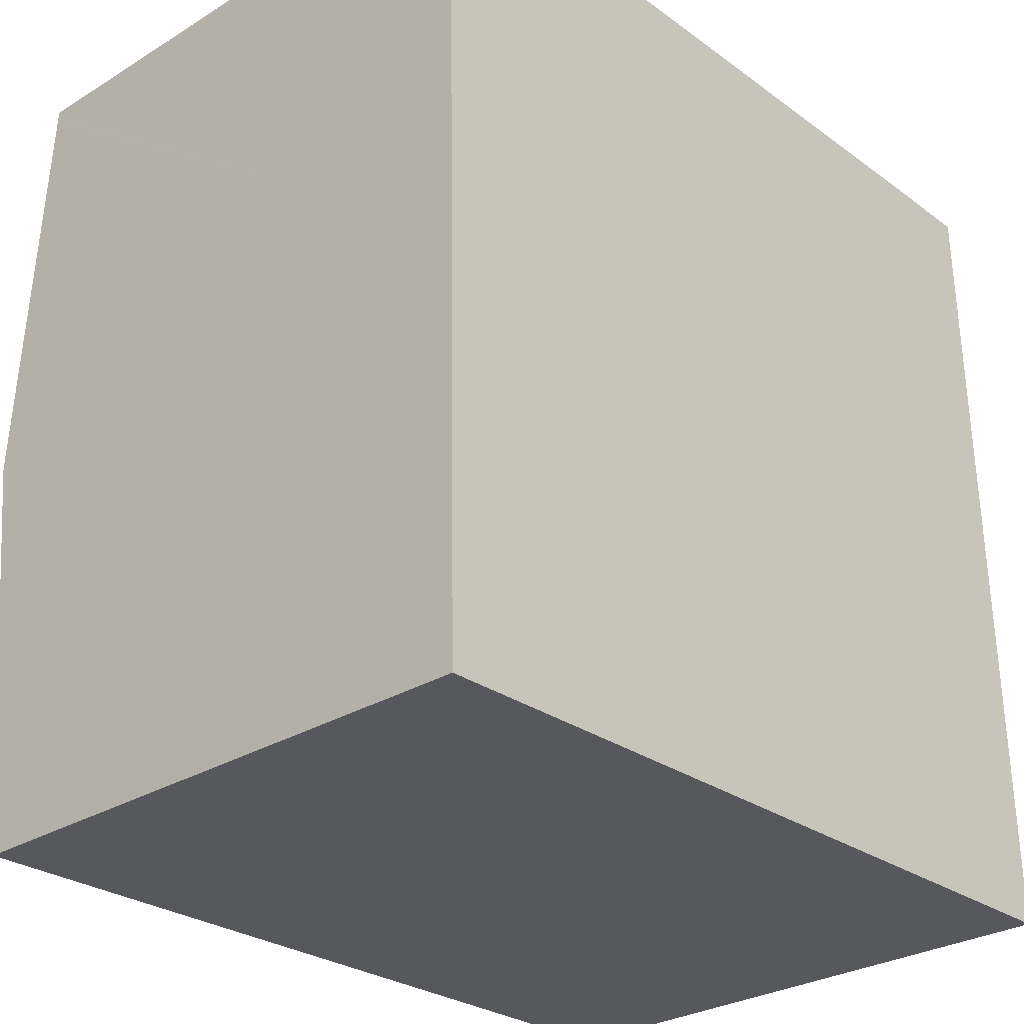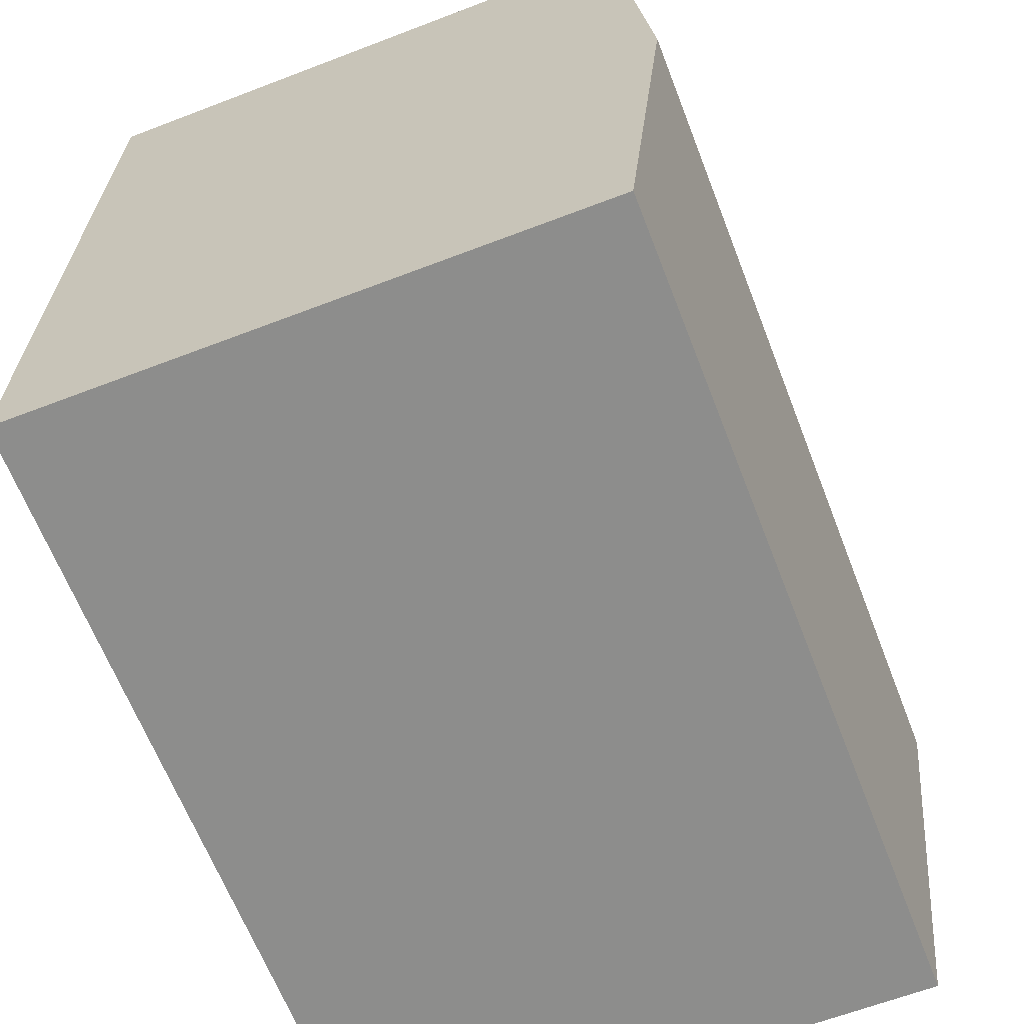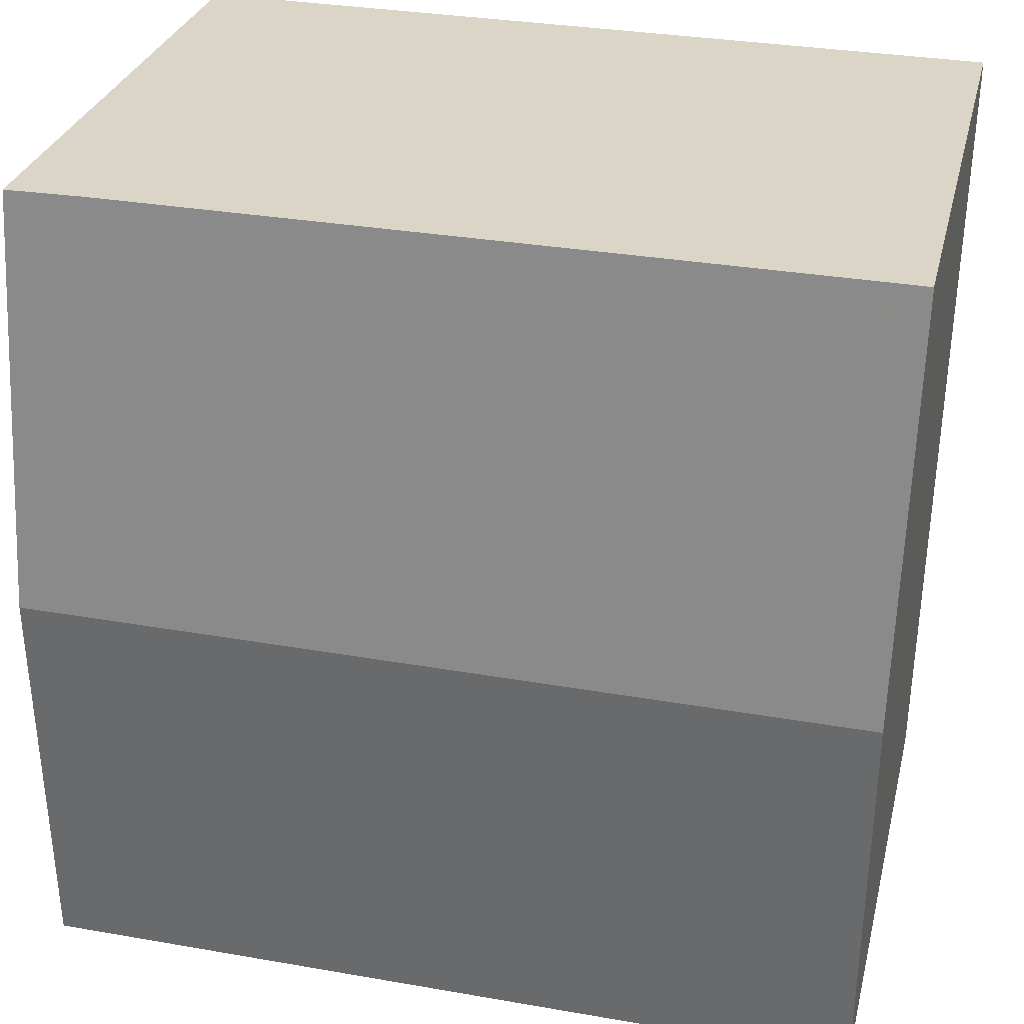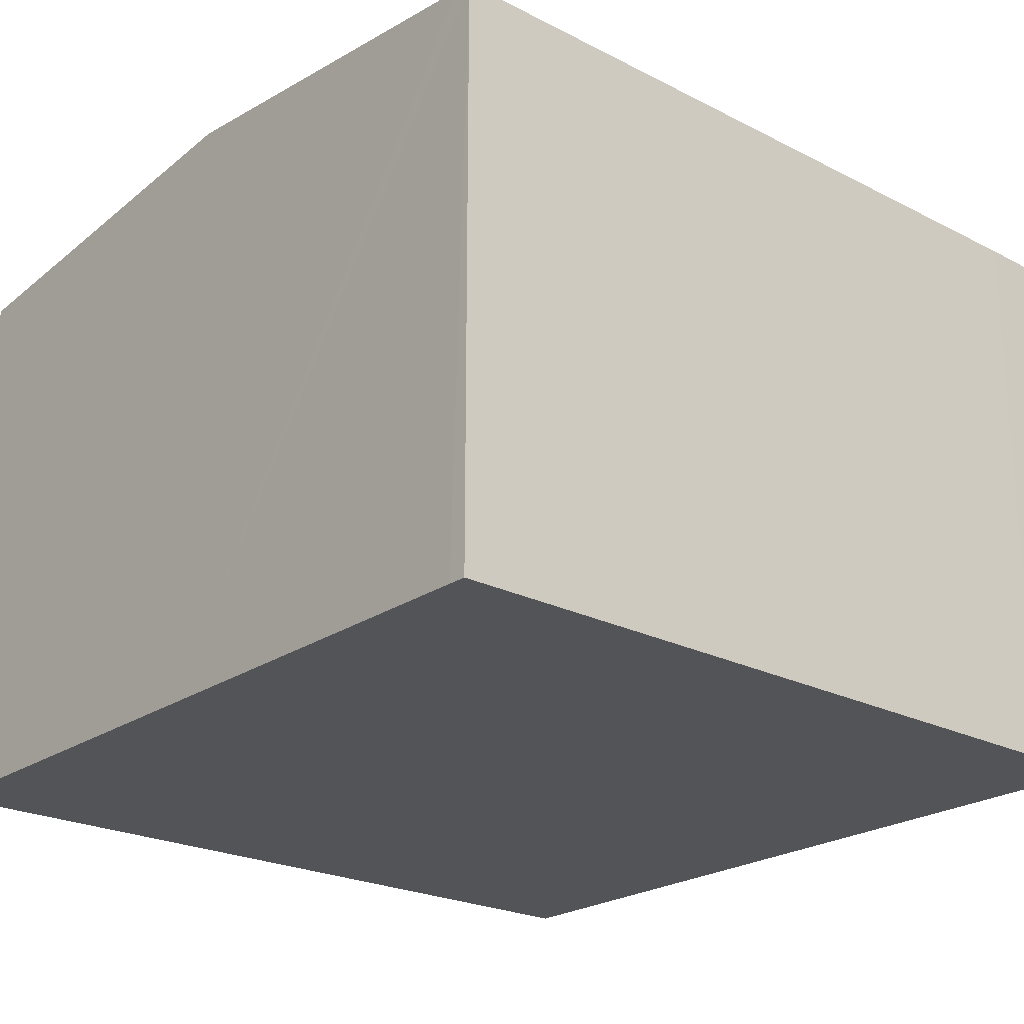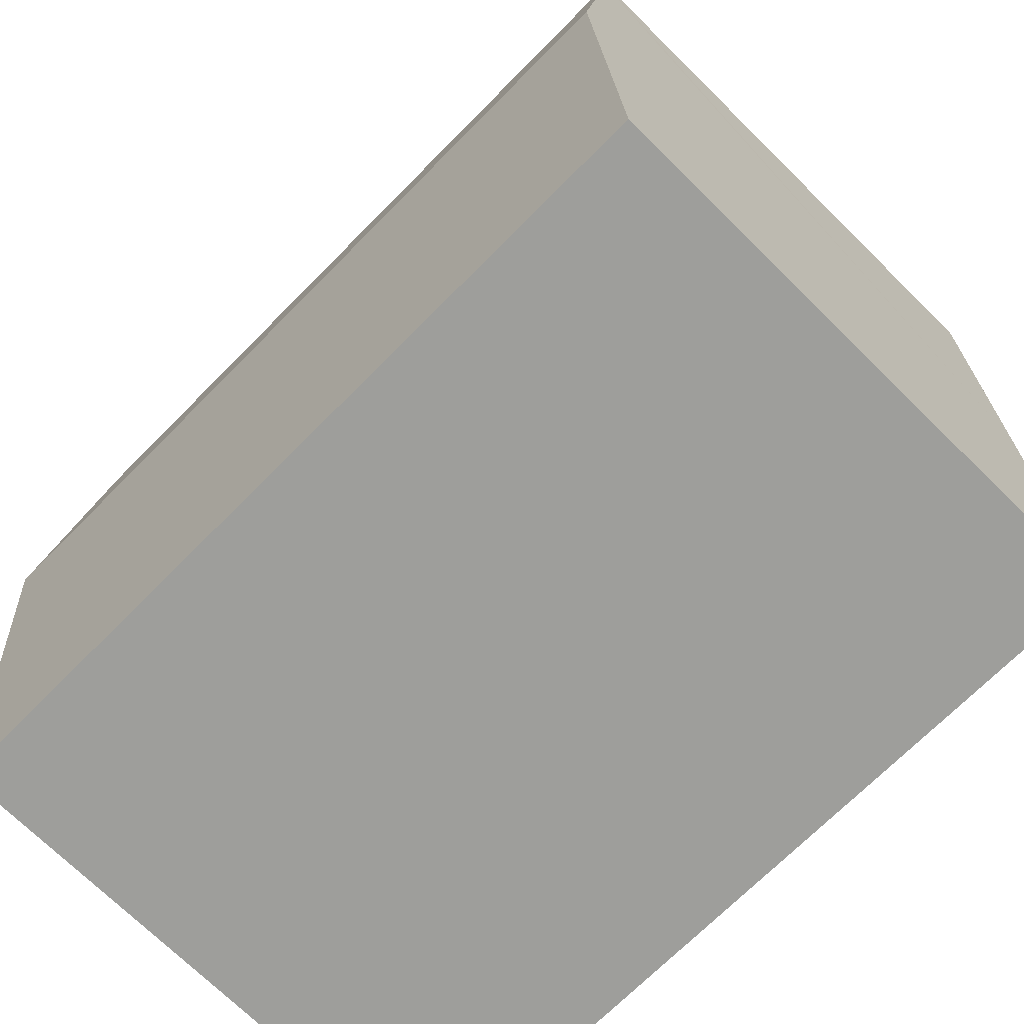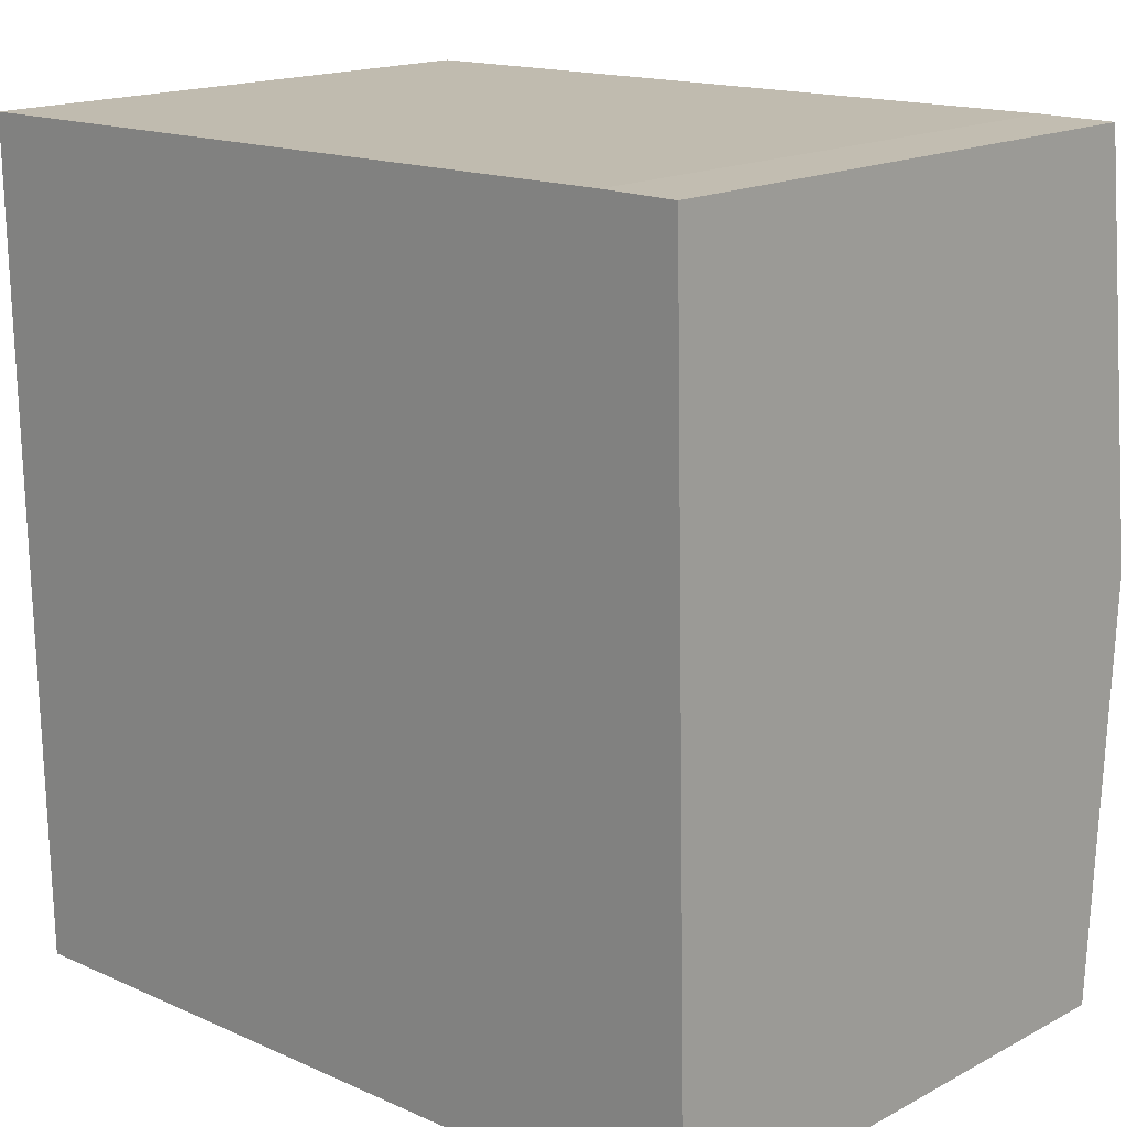
<metadata>
{"format":"obj","ext":"obj","renderer":"f3d","projection":"perspective","resolution":1024,"background":"white","views":[{"elev":-29.0,"azim":-47.7,"up":"+Z"},{"elev":-63.5,"azim":111.2,"up":"+Z"},{"elev":29.2,"azim":-166.7,"up":"+Z"},{"elev":-23.0,"azim":-41.9,"up":"+Y"},{"elev":-71.6,"azim":-134.6,"up":"+Z"},{"elev":16.7,"azim":43.3,"up":"+Z"}]}
</metadata>
<code>
v  0.236 8.53 -12.4
v  12.38 9.12 -5.983
v  12.52 8.53 -12.17
v  0.117 9.12 -6.215
v  0.003 8.553 -0.276
v  0 8.527 5.221e-16
v  11.1 8.532 0.155
v  12.24 8.534 0.152
v  0 0 0
v  11.1 -9.491e-18 0.155
v  12.24 -9.307e-18 0.152
v  12.38 3.664e-16 -5.983
v  12.52 7.45e-16 -12.17
v  0.236 7.592e-16 -12.4
v  0.117 3.806e-16 -6.215
v  0.003 1.69e-17 -0.276
g defaultobject
f 1 2 3
f 2 1 4
f 5 2 4
f 2 5 6
f 2 6 7
f 2 7 8
f 9 7 6
f 7 9 10
f 7 10 8
f 8 10 11
f 11 2 8
f 2 11 3
f 3 11 12
f 3 12 13
f 13 1 3
f 1 13 14
f 14 4 1
f 4 14 5
f 5 14 15
f 5 15 6
f 6 15 16
f 6 16 9
f 12 14 13
f 14 12 11
f 14 11 10
f 14 10 9
f 14 9 15
f 15 9 16

</code>
